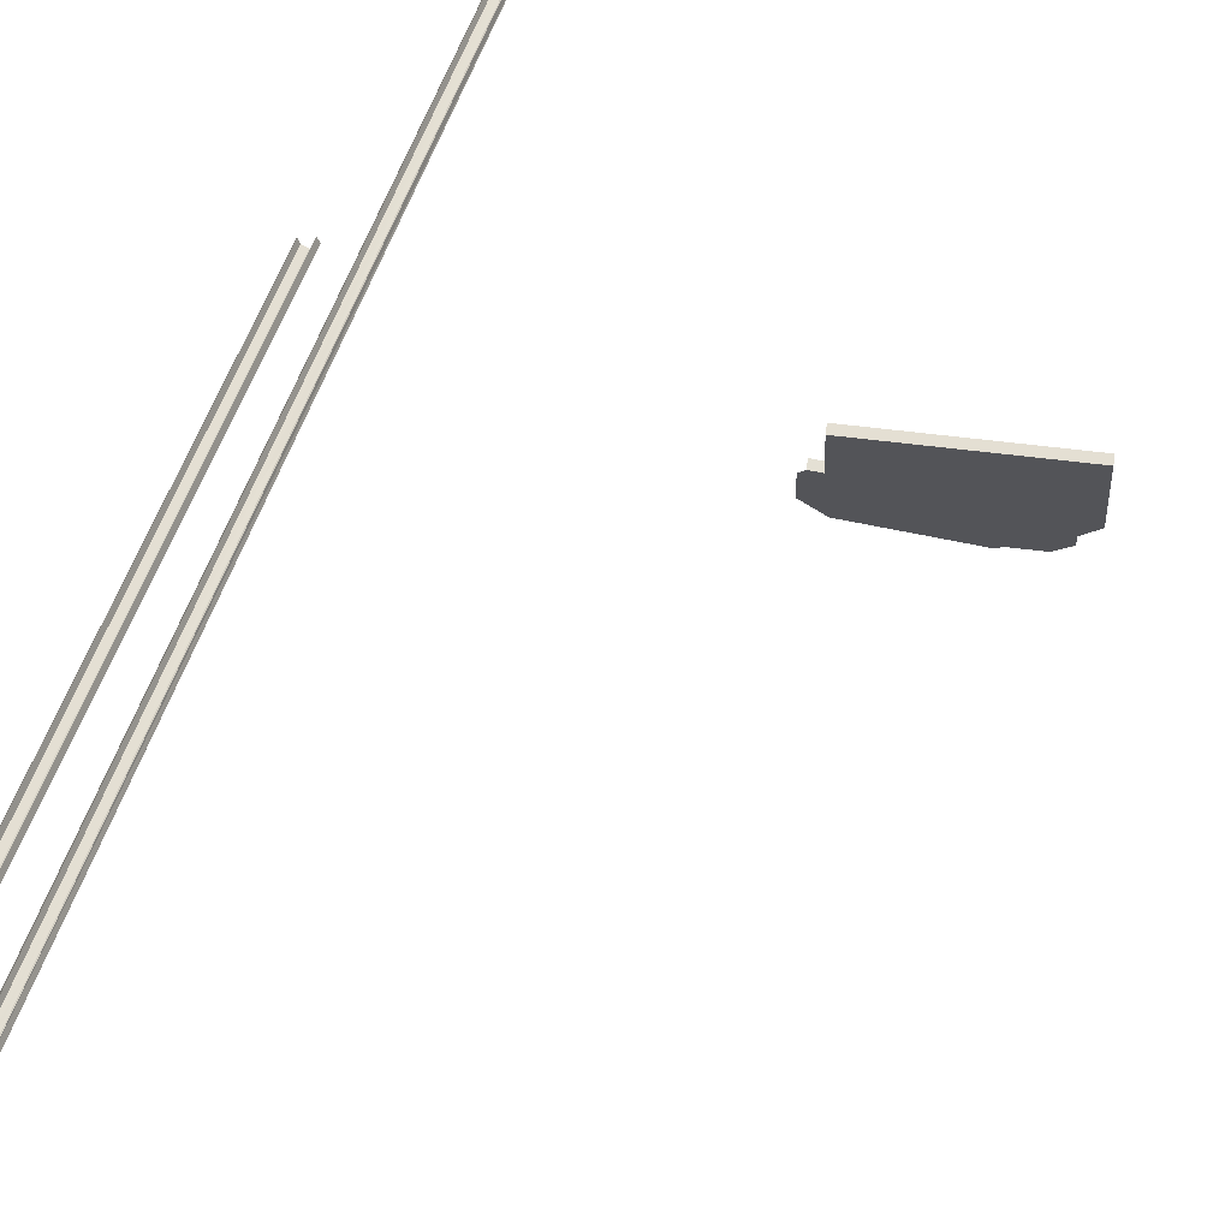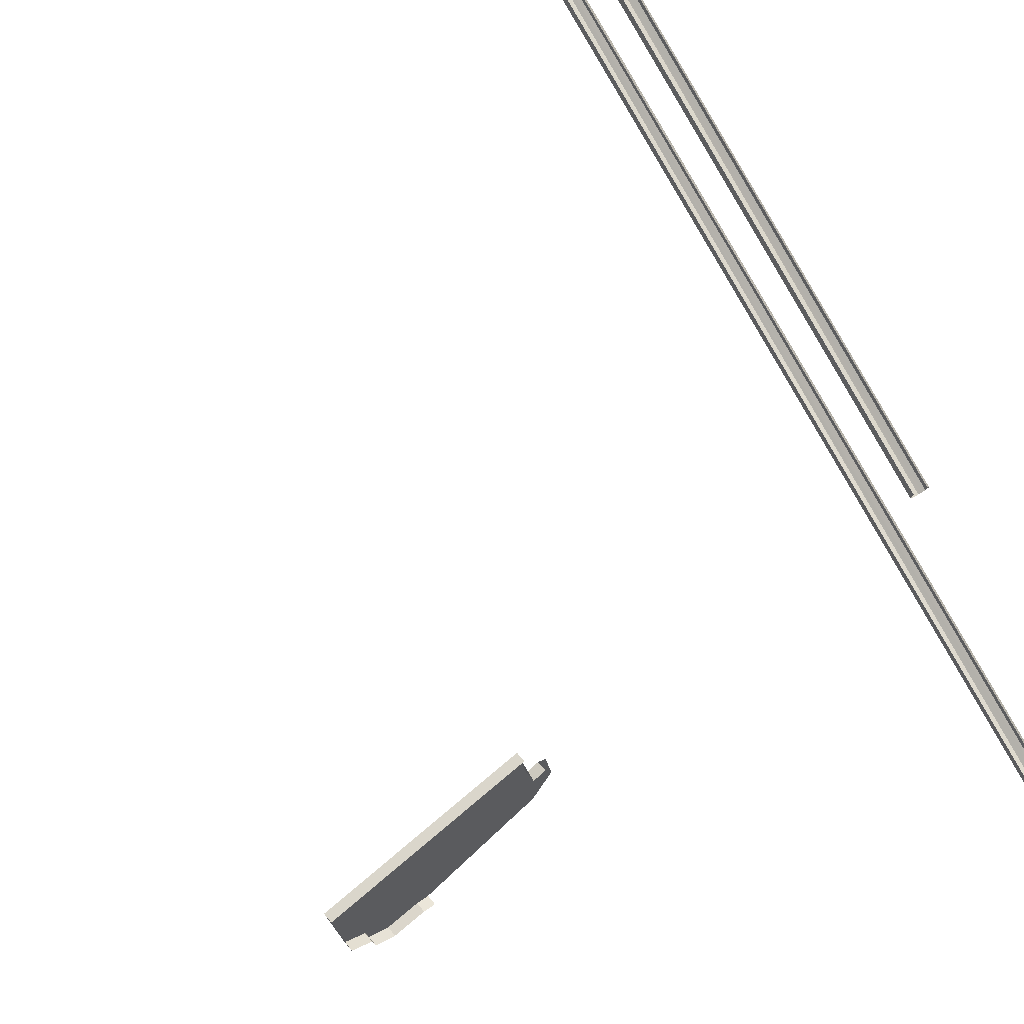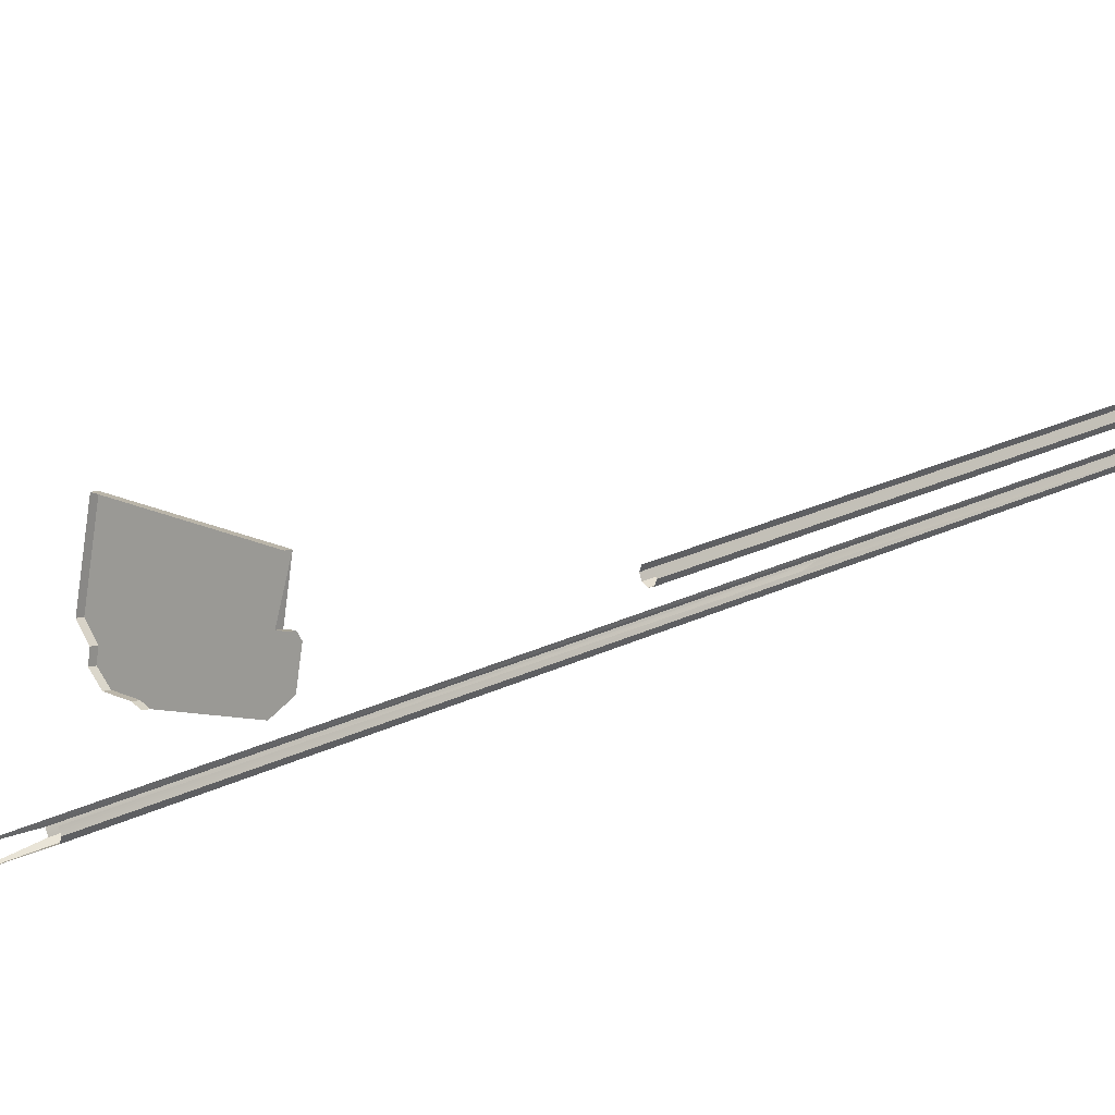
<metadata>
{"format":"obj","ext":"obj","renderer":"f3d","projection":"perspective","resolution":1024,"background":"white","views":[{"elev":54.3,"azim":-162.1,"up":"+Z"},{"elev":79.7,"azim":-29.9,"up":"+Z"},{"elev":21.3,"azim":48.5,"up":"+Z"}]}
</metadata>
<code>
o LM_L_LM5_Parts
v 391.7 -216.3 39.17
v 389.1 -216.5 40.26
v 389.8 -231.2 39.97
v 395.1 -231.1 45.13
v 394.3 -216.3 45.42
v 395.4 -216.1 42.82
v 389.8 -231.2 39.97
v 392.4 -231.1 38.88
v 391.7 -216.3 39.17
v 388.8 -231.3 42.58
v 389.8 -231.2 39.97
v 389.1 -216.5 40.26
v 396.1 -231 42.52
v 395.1 -231.1 45.13
v 395.4 -216.1 42.82
v 389.8 -231.2 39.97
v 392.6 -243 38.6
v 392.4 -231.1 38.88
v 392.4 -231.1 38.88
v 395.2 -243.1 39.65
v 395 -231 39.93
v 396.3 -243.1 42.24
v 396.1 -231 42.52
v 395 -231 39.93
v 389.8 -231.2 39.97
v 388.8 -231.3 42.58
v 388.9 -243.1 42.3
v 392.4 -231.1 38.88
v 392.6 -243 38.6
v 395.2 -243.1 39.65
v 396.3 -243.1 42.24
v 395.1 -231.1 45.13
v 396.1 -231 42.52
v 389.9 -231.3 45.17
v 390 -243.2 44.89
v 388.8 -231.3 42.58
v 395.2 -243.1 39.65
v 396.3 -243.1 42.24
v 395 -231 39.93
v 390 -243.2 44.89
v 388.9 -243.1 42.3
v 388.8 -231.3 42.58
v 408.2 -244.9 61.91
v 408.1 -232.8 62.19
v 405.5 -232.9 61.1
v 405.5 -232.9 61.1
v 402.9 -233 62.17
v 403 -244.9 61.89
v 409.3 -244.9 64.51
v 409.1 -232.9 64.8
v 408.1 -232.8 62.19
v 401.8 -233.1 64.76
v 402 -244.9 64.49
v 402.9 -233 62.17
v 405.6 -244.8 60.82
v 408.2 -244.9 61.91
v 405.5 -232.9 61.1
v 403 -244.9 61.89
v 405.6 -244.8 60.82
v 405.5 -232.9 61.1
v 408.2 -245 67.11
v 408 -233 67.39
v 409.1 -232.9 64.8
v 402.8 -233.1 67.37
v 403 -245 67.09
v 401.8 -233.1 64.76
v 408.2 -244.9 61.91
v 409.3 -244.9 64.51
v 408.1 -232.8 62.19
v 402 -244.9 64.49
v 403 -244.9 61.89
v 402.9 -233 62.17
v 409.3 -244.9 64.51
v 408.2 -245 67.11
v 409.1 -232.9 64.8
v 403 -245 67.09
v 402 -244.9 64.49
v 401.8 -233.1 64.76
v 405.6 -244.8 60.82
v 403 -244.9 61.89
v 402.5 -411.2 59.11
v 406.4 -411.2 59.66
v 408.2 -244.9 61.91
v 405.6 -244.8 60.82
v 409.3 -244.9 64.51
v 408.2 -244.9 61.91
v 406.7 -411.2 60.31
v 403 -244.9 61.89
v 402 -244.9 64.49
v 400.4 -411.3 61.59
v 408.2 -245 67.11
v 409.3 -244.9 64.51
v 407.2 -411.3 62.91
v 392.6 -243 38.6
v 389.8 -231.2 39.97
v 387.9 -501.5 36.95
v 402 -244.9 64.49
v 403 -245 67.09
v 400.9 -411.3 64.19
v 387.9 -501.5 36.95
v 389.8 -231.2 39.97
v 388.9 -243.1 42.3
v 393.1 -501.6 42.1
v 395.1 -231.1 45.13
v 396.3 -243.1 42.24
v 393.1 -507.5 36.76
v 395.2 -243.1 39.65
v 392.6 -243 38.6
v 393.1 -507.5 36.76
v 396.3 -243.1 42.24
v 395.2 -243.1 39.65
v 388.9 -243.1 42.3
v 390 -243.2 44.89
v 387.4 -507.5 40.71
v 404.4 -411.2 58.85
v 405.6 -244.8 60.82
v 403.8 -411.2 58.57
v 402.5 -411.2 59.11
v 403.8 -411.2 58.57
v 405.6 -244.8 60.82
v 405.1 -411.2 59.12
v 405.6 -244.8 60.82
v 404.4 -411.2 58.85
v 406.4 -411.2 59.66
v 405.6 -244.8 60.82
v 405.1 -411.2 59.12
v 402.5 -411.2 59.11
v 403 -244.9 61.89
v 401.8 -411.3 59.37
v 401.8 -411.3 59.37
v 403 -244.9 61.89
v 401.2 -411.3 59.64
v 406.7 -411.2 60.31
v 408.2 -244.9 61.91
v 406.4 -411.2 59.66
v 401.2 -411.3 59.64
v 403 -244.9 61.89
v 400.9 -411.2 60.29
v 400.4 -411.3 61.59
v 400.9 -411.2 60.29
v 403 -244.9 61.89
v 407.2 -411.3 61.61
v 409.3 -244.9 64.51
v 406.7 -411.2 60.31
v 407.5 -411.3 62.26
v 409.3 -244.9 64.51
v 407.2 -411.3 61.61
v 400.4 -411.3 61.59
v 402 -244.9 64.49
v 400.1 -411.3 62.24
v 407.2 -411.3 62.91
v 409.3 -244.9 64.51
v 407.5 -411.3 62.26
v 400.1 -411.3 62.24
v 402 -244.9 64.49
v 400.4 -411.3 62.89
v 400.9 -411.3 64.19
v 400.4 -411.3 62.89
v 402 -244.9 64.49
v 406.6 -411.3 64.21
v 408.2 -245 67.11
v 407.2 -411.3 62.91
v 406.4 -411.3 64.86
v 408.2 -245 67.11
v 406.6 -411.3 64.21
v 400.9 -411.3 64.19
v 403 -245 67.09
v 401.2 -411.3 64.84
v 387.9 -501.5 36.95
v 389.2 -507.4 36.26
v 392.6 -243 38.6
v 388.9 -243.1 42.3
v 387.4 -507.5 38.11
v 387.9 -501.5 36.95
v 393.1 -507.5 36.76
v 392.6 -243 38.6
v 391.8 -507.5 36.24
v 393.1 -507.5 36.76
v 393.7 -507.5 38.06
v 396.3 -243.1 42.24
v 396.3 -243.1 42.24
v 393.7 -507.6 40.66
v 393.1 -501.6 42.1
v 394.2 -507.6 39.35
v 396.3 -243.1 42.24
v 393.7 -507.5 38.06
v 387.4 -507.5 38.11
v 388.9 -243.1 42.3
v 386.9 -507.5 39.42
v 393.7 -507.6 40.66
v 396.3 -243.1 42.24
v 394.2 -507.6 39.35
v 387.4 -507.5 40.71
v 386.9 -507.5 39.42
v 388.9 -243.1 42.3
v 391.8 -507.5 36.24
v 392.6 -243 38.6
v 390.2 -521.7 35.45
v 390.2 -521.7 35.45
v 392.6 -243 38.6
v 389.2 -507.4 36.26
v 387.4 -507.5 40.71
v 390 -243.2 44.89
v 387.7 -521.8 41.75
v 402.5 -411.2 59.11
v 402 -577.6 56.32
v 403.8 -411.2 58.57
v 403.3 -577.6 56.87
v 404.4 -411.2 58.85
v 403.8 -411.2 58.57
v 401.8 -411.3 59.37
v 402 -577.6 56.32
v 402.5 -411.2 59.11
v 404.5 -577.6 57.41
v 405.1 -411.2 59.12
v 404.4 -411.2 58.85
v 405.1 -411.2 59.12
v 404.5 -577.6 57.41
v 406.4 -411.2 59.66
v 400.7 -577.6 56.86
v 401.8 -411.3 59.37
v 401.2 -411.3 59.64
v 405.1 -577.6 58.71
v 406.7 -411.2 60.31
v 406.4 -411.2 59.66
v 401.2 -411.3 59.64
v 400.9 -411.2 60.29
v 398.8 -577.6 58.69
v 406.7 -411.2 60.31
v 405.1 -577.6 58.71
v 407.2 -411.3 61.61
v 400.4 -411.3 61.59
v 398.8 -577.6 58.69
v 400.9 -411.2 60.29
v 407.5 -411.3 62.26
v 407.2 -411.3 61.61
v 405.1 -577.6 58.71
v 400.1 -411.3 62.24
v 398.8 -577.6 58.69
v 400.4 -411.3 61.59
v 405.1 -577.6 61.31
v 407.2 -411.3 62.91
v 407.5 -411.3 62.26
v 400.1 -411.3 62.24
v 400.4 -411.3 62.89
v 398.8 -577.6 61.29
v 407.2 -411.3 62.91
v 405.1 -577.6 61.31
v 406.6 -411.3 64.21
v 400.9 -411.3 64.19
v 398.8 -577.6 61.29
v 400.4 -411.3 62.89
v 406.4 -411.3 64.86
v 406.6 -411.3 64.21
v 405.1 -577.6 61.31
v 400.9 -411.3 64.19
v 401.2 -411.3 64.84
v 399.3 -577.7 62.59
v 403.8 -411.2 58.57
v 402 -577.6 56.32
v 403.3 -577.6 56.87
v 401.8 -411.3 59.37
v 400.7 -577.6 56.86
v 402 -577.6 56.32
v 404.4 -411.2 58.85
v 403.3 -577.6 56.87
v 404.5 -577.6 57.41
v 401.2 -411.3 59.64
v 399.4 -577.6 57.39
v 400.7 -577.6 56.86
v 406.4 -411.2 59.66
v 404.5 -577.6 57.41
v 405.1 -577.6 58.71
v 401.2 -411.3 59.64
v 398.8 -577.6 58.69
v 399.4 -577.6 57.39
v 407.5 -411.3 62.26
v 405.1 -577.6 58.71
v 405.6 -577.6 60.01
v 400.1 -411.3 62.24
v 398.3 -577.7 59.99
v 398.8 -577.6 58.69
v 407.5 -411.3 62.26
v 405.6 -577.6 60.01
v 405.1 -577.6 61.31
v 400.1 -411.3 62.24
v 398.8 -577.6 61.29
v 398.3 -577.7 59.99
v 399.3 -577.7 62.59
v 398.8 -577.6 61.29
v 400.9 -411.3 64.19
v 406.4 -411.3 64.86
v 405.1 -577.6 61.31
v 404.5 -577.6 62.61
v 245.2 -587.8 -1.72
v 244.2 -594.3 -31.53
v 253.9 -590.3 -20.8
v 245.2 -587.8 -1.72
v 195.2 -604.9 -40.5
v 244.2 -594.3 -31.53
v 190.6 -605.3 -38.74
v 191.3 -609.2 -37.93
v 195.2 -604.9 -40.5
v 191.3 -609.2 -37.93
v 195.9 -608.7 -39.69
v 195.2 -604.9 -40.5
v 245.2 -587.8 -1.72
v 190.6 -605.3 -38.74
v 195.2 -604.9 -40.5
v 245.2 -587.8 -1.72
v 253.9 -590.3 -20.8
v 253.4 -586.8 -3.636
v 177.5 -607.6 -38.65
v 178.2 -611.5 -37.84
v 190.6 -605.3 -38.74
v 178.2 -611.5 -37.84
v 191.3 -609.2 -37.93
v 190.6 -605.3 -38.74
v 169.5 -606.3 -25.74
v 177.5 -607.6 -38.65
v 190.6 -605.3 -38.74
v 178.2 -611.5 -37.84
v 177.5 -607.6 -38.65
v 170 -607.6 -32.46
v 169.5 -606.3 -25.74
v 190.6 -605.3 -38.74
v 245.2 -587.8 -1.72
v 253.4 -586.8 -3.636
v 250.4 -586.7 -0.9454
v 245.2 -587.8 -1.72
v 169.5 -606.3 -25.74
v 170 -607.6 -32.46
v 177.5 -607.6 -38.65
v 250.4 -586.7 -0.9454
v 251.1 -590.6 -0.1352
v 245.2 -587.8 -1.72
v 170.7 -611.5 -31.65
v 178.2 -611.5 -37.84
v 170 -607.6 -32.46
v 251.1 -590.6 -0.1352
v 245.8 -591.7 -0.91
v 245.2 -587.8 -1.72
v 170.7 -611.5 -31.65
v 170 -607.6 -32.46
v 169.5 -606.3 -25.74
v 170.2 -610.1 -24.93
v 170.7 -611.5 -31.65
v 169.5 -606.3 -25.74
v 245.2 -587.8 -1.72
v 245.8 -591.7 -0.91
v 244.3 -582.7 23.44
v 162.5 -609.9 -17.35
v 170.2 -610.1 -24.93
v 169.5 -606.3 -25.74
v 161.8 -606.1 -18.17
v 162.5 -609.9 -17.35
v 169.5 -606.3 -25.74
v 169.5 -606.3 -25.74
v 245.2 -587.8 -1.72
v 160.9 -597.5 23.44
v 245.2 -587.8 -1.72
v 244.3 -582.7 23.44
v 160.9 -597.5 23.44
v 169.5 -606.3 -25.74
v 160.9 -597.5 23.44
v 161.8 -606.1 -18.17
v 162.5 -609.9 -17.35
v 161.8 -606.1 -18.17
v 160.9 -597.5 23.44
v 244.3 -582.7 23.44
v 245 -586.5 24.25
v 160.9 -597.5 23.44
v 387.9 -501.5 36.95
v 385.9 -771.8 33.92
v 389.2 -507.4 36.26
v 387.4 -507.5 38.11
v 385.9 -771.8 33.92
v 387.9 -501.5 36.95
v 161.6 -601.3 24.25
v 162.5 -609.9 -17.35
v 160.9 -597.5 23.44
v 391.8 -507.5 36.24
v 391.1 -771.9 33.87
v 393.1 -507.5 36.76
v 393.1 -507.5 36.76
v 391.1 -771.9 33.87
v 393.7 -507.5 38.06
v 245 -586.5 24.25
v 161.6 -601.3 24.25
v 160.9 -597.5 23.44
v 393.7 -507.5 38.06
v 391.1 -771.9 33.87
v 394.2 -507.6 39.35
v 387.4 -507.5 38.11
v 386.9 -507.5 39.42
v 384.8 -771.9 36.53
v 393.7 -507.6 40.66
v 391.1 -772 39.07
v 393.1 -501.6 42.1
v 393.7 -507.6 40.66
v 394.2 -507.6 39.35
v 392.2 -772 36.46
v 387.4 -507.5 40.71
v 384.8 -771.9 36.53
v 386.9 -507.5 39.42
v 391.1 -771.9 33.87
v 391.8 -507.5 36.24
v 390.2 -521.7 35.45
v 389.2 -507.4 36.26
v 385.9 -771.8 33.92
v 390.2 -521.7 35.45
v 384.8 -771.9 36.53
v 387.4 -507.5 40.71
v 387.7 -521.8 41.75
v 384.8 -771.9 36.53
v 385.9 -771.8 33.92
v 387.4 -507.5 38.11
v 391.1 -771.9 33.87
v 392.2 -772 36.46
v 394.2 -507.6 39.35
v 392.2 -772 36.46
v 391.1 -772 39.07
v 393.7 -507.6 40.66
v 390.2 -521.7 35.45
v 387.8 -800.4 32.3
v 391.1 -771.9 33.87
v 385.9 -771.8 33.92
v 387.8 -800.4 32.3
v 390.2 -521.7 35.45
v 387.7 -521.8 41.75
v 385.3 -800.5 38.6
v 384.8 -771.9 36.53
f 3 2 1
f 6 5 4
f 9 8 7
f 12 11 10
f 15 14 13
f 18 17 16
f 21 20 19
f 24 23 22
f 27 26 25
f 30 29 28
f 33 32 31
f 36 35 34
f 39 38 37
f 42 41 40
f 45 44 43
f 48 47 46
f 51 50 49
f 54 53 52
f 57 56 55
f 60 59 58
f 63 62 61
f 66 65 64
f 69 68 67
f 72 71 70
f 75 74 73
f 78 77 76
f 81 80 79
f 84 83 82
f 87 86 85
f 90 89 88
f 93 92 91
f 96 95 94
f 99 98 97
f 102 101 100
f 105 104 103
f 108 107 106
f 111 110 109
f 114 113 112
f 117 116 115
f 120 119 118
f 123 122 121
f 126 125 124
f 129 128 127
f 132 131 130
f 135 134 133
f 138 137 136
f 141 140 139
f 144 143 142
f 147 146 145
f 150 149 148
f 153 152 151
f 156 155 154
f 159 158 157
f 162 161 160
f 165 164 163
f 168 167 166
f 171 170 169
f 174 173 172
f 177 176 175
f 180 179 178
f 183 182 181
f 186 185 184
f 189 188 187
f 192 191 190
f 195 194 193
f 198 197 196
f 201 200 199
f 204 203 202
f 207 206 205
f 210 209 208
f 213 212 211
f 216 215 214
f 219 218 217
f 222 221 220
f 225 224 223
f 228 227 226
f 231 230 229
f 234 233 232
f 237 236 235
f 240 239 238
f 243 242 241
f 246 245 244
f 249 248 247
f 252 251 250
f 255 254 253
f 258 257 256
f 261 260 259
f 264 263 262
f 267 266 265
f 270 269 268
f 273 272 271
f 276 275 274
f 279 278 277
f 282 281 280
f 285 284 283
f 288 287 286
f 291 290 289
f 294 293 292
f 297 296 295
f 300 299 298
f 303 302 301
f 306 305 304
f 309 308 307
f 312 311 310
f 315 314 313
f 318 317 316
f 321 320 319
f 324 323 322
f 327 326 325
f 330 329 328
f 333 332 331
f 336 335 334
f 339 338 337
f 342 341 340
f 345 344 343
f 348 347 346
f 351 350 349
f 354 353 352
f 357 356 355
f 360 359 358
f 363 362 361
f 366 365 364
f 369 368 367
f 372 371 370
f 375 374 373
f 378 377 376
f 381 380 379
f 384 383 382
f 387 386 385
f 390 389 388
f 393 392 391
f 396 395 394
f 399 398 397
f 402 401 400
f 405 404 403
f 408 407 406
f 411 410 409
f 414 413 412
f 417 416 415
f 420 419 418
f 423 422 421
f 426 425 424
f 429 428 427
f 432 431 430

</code>
